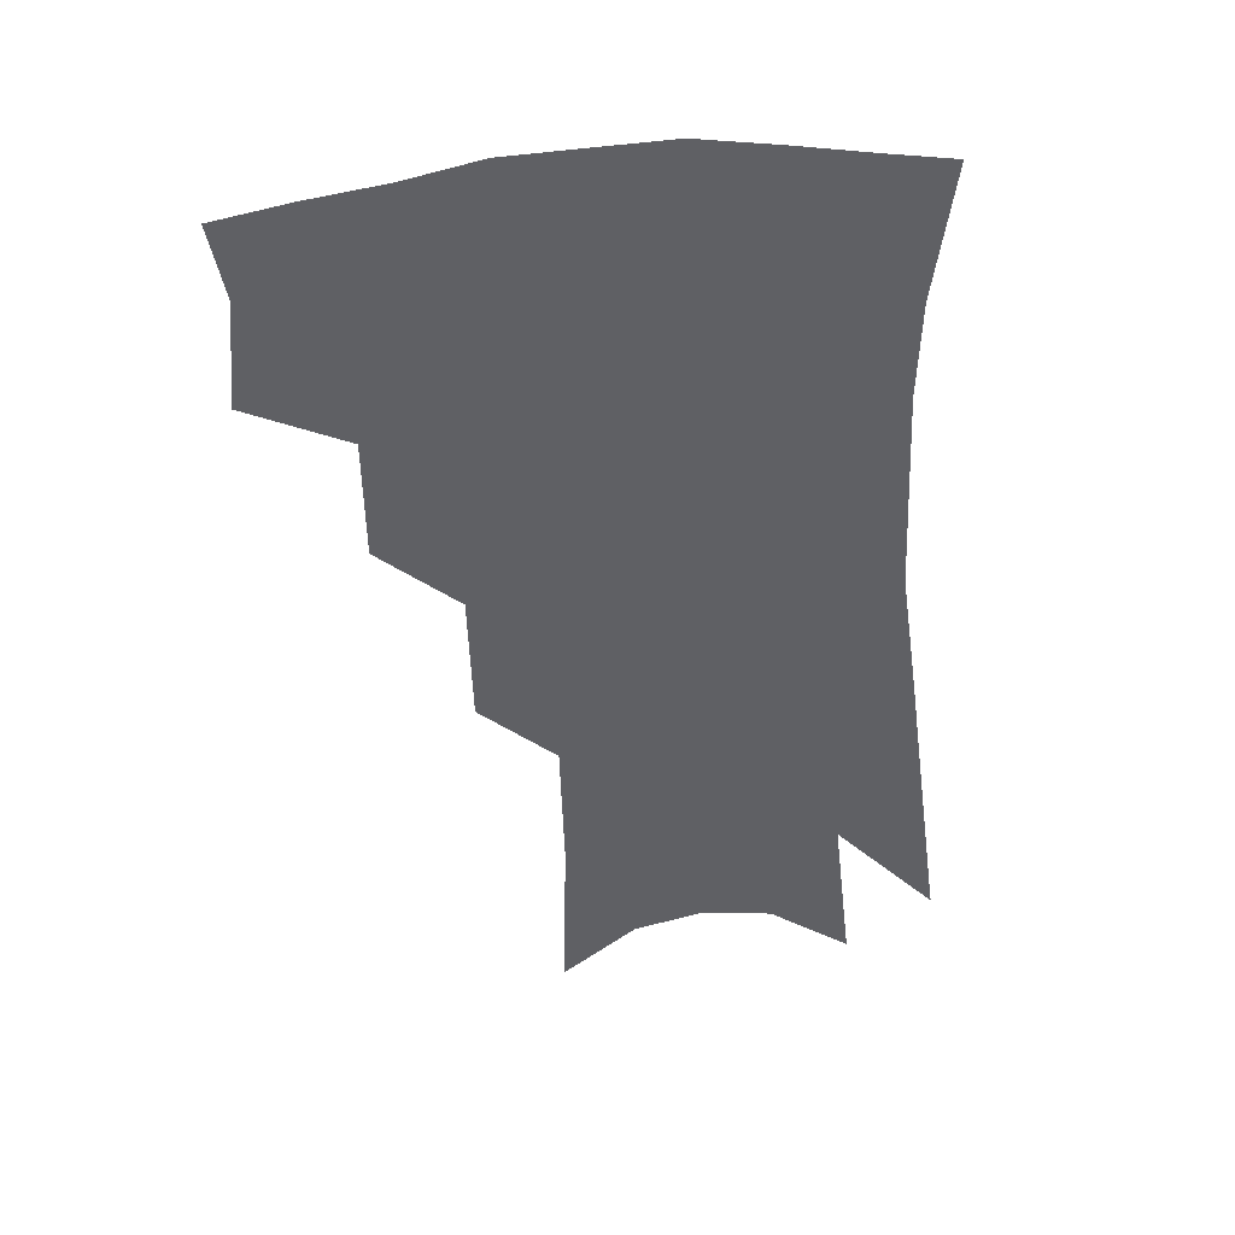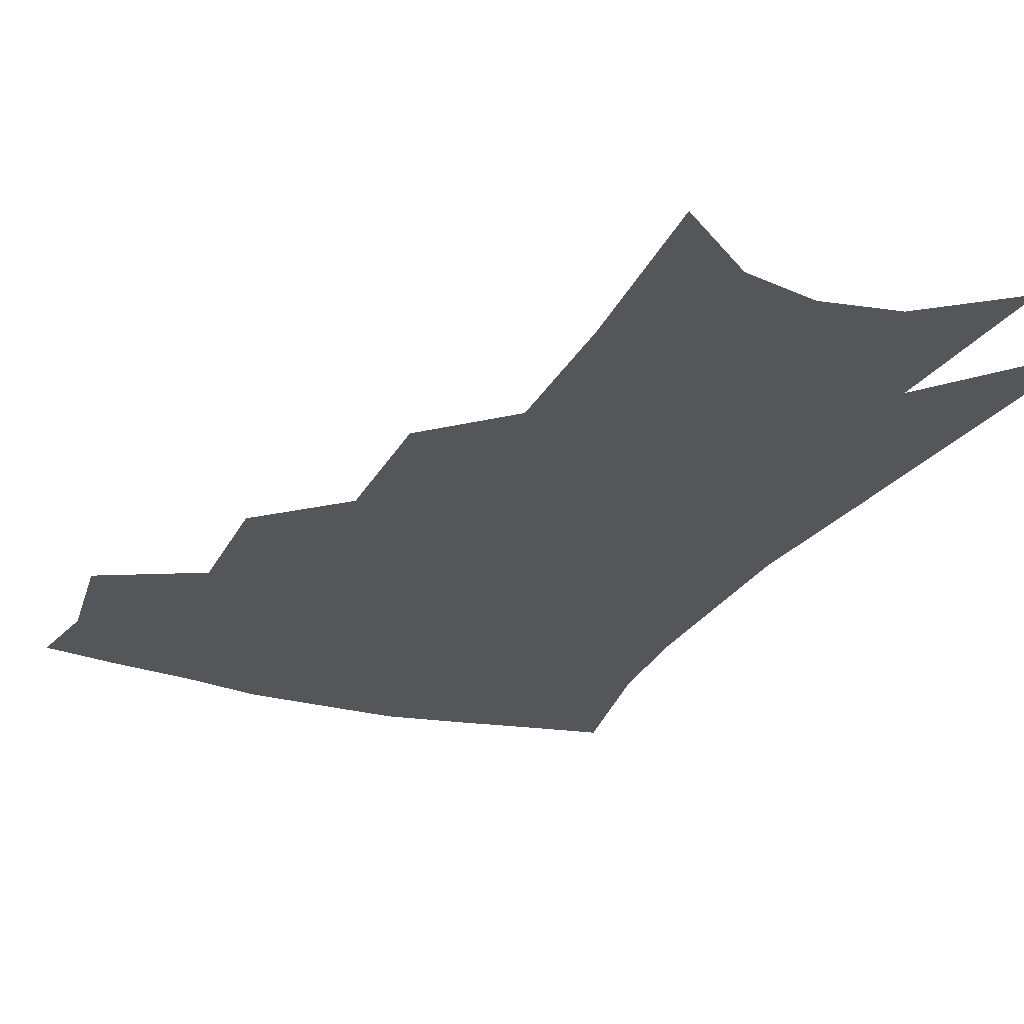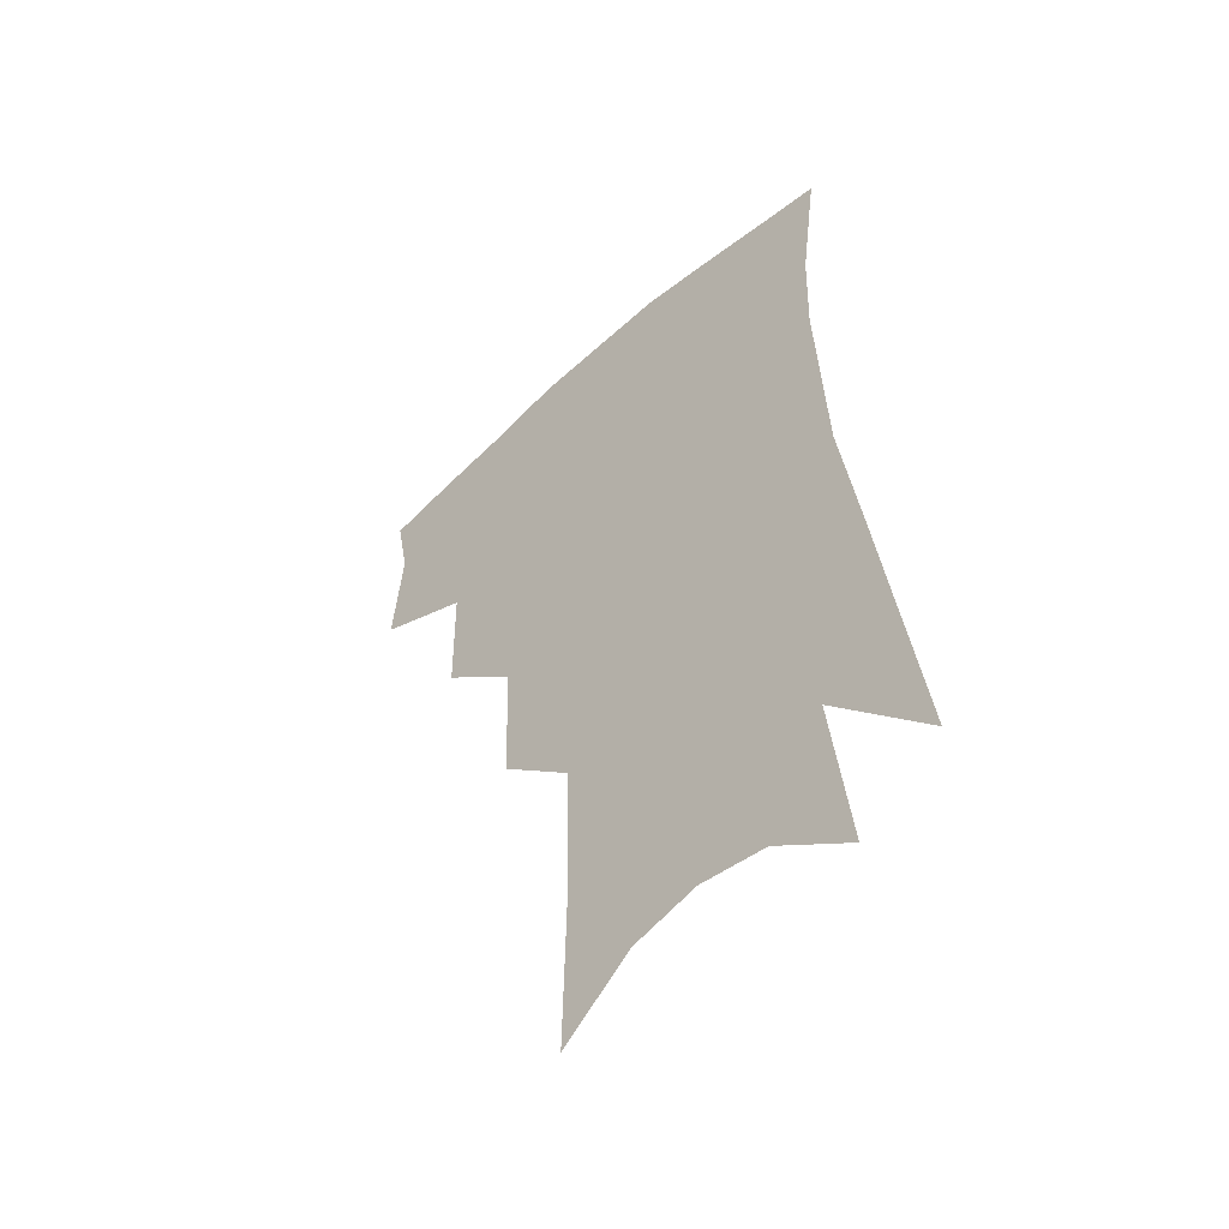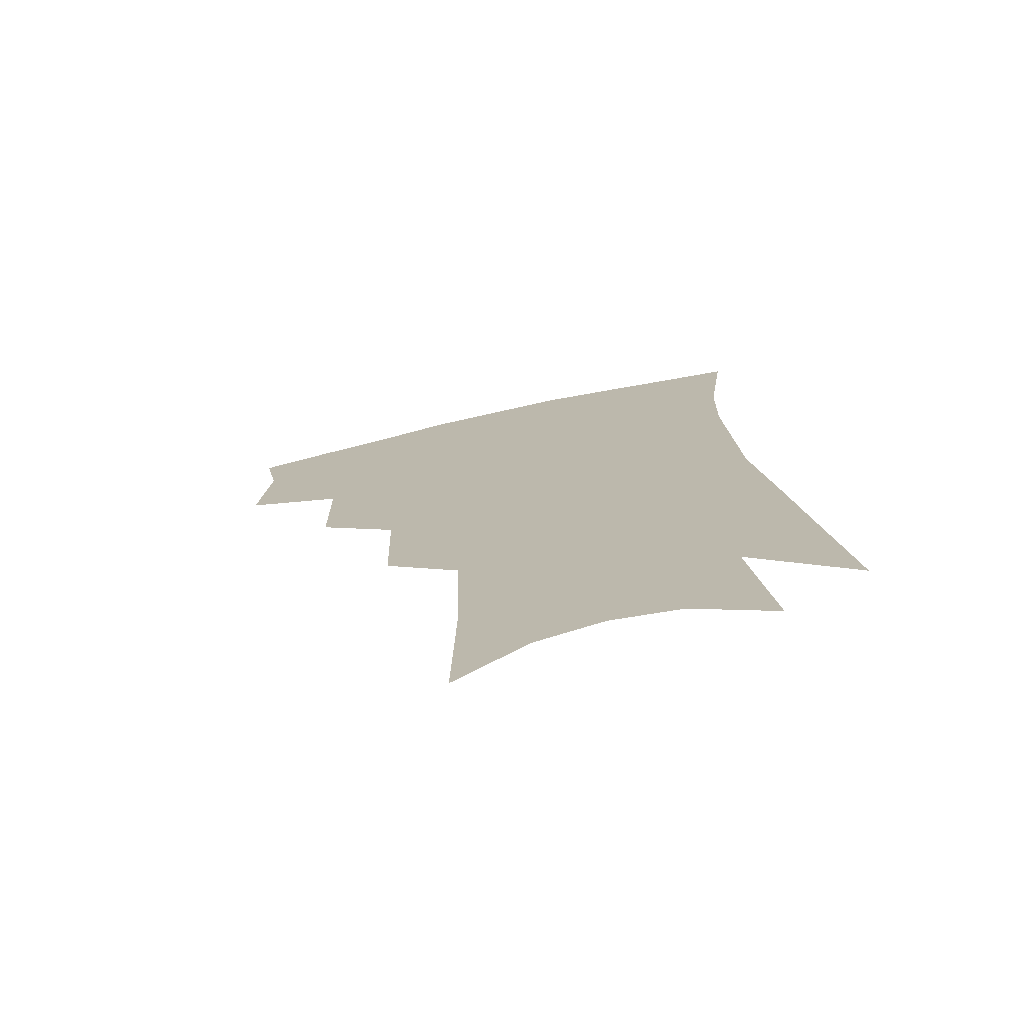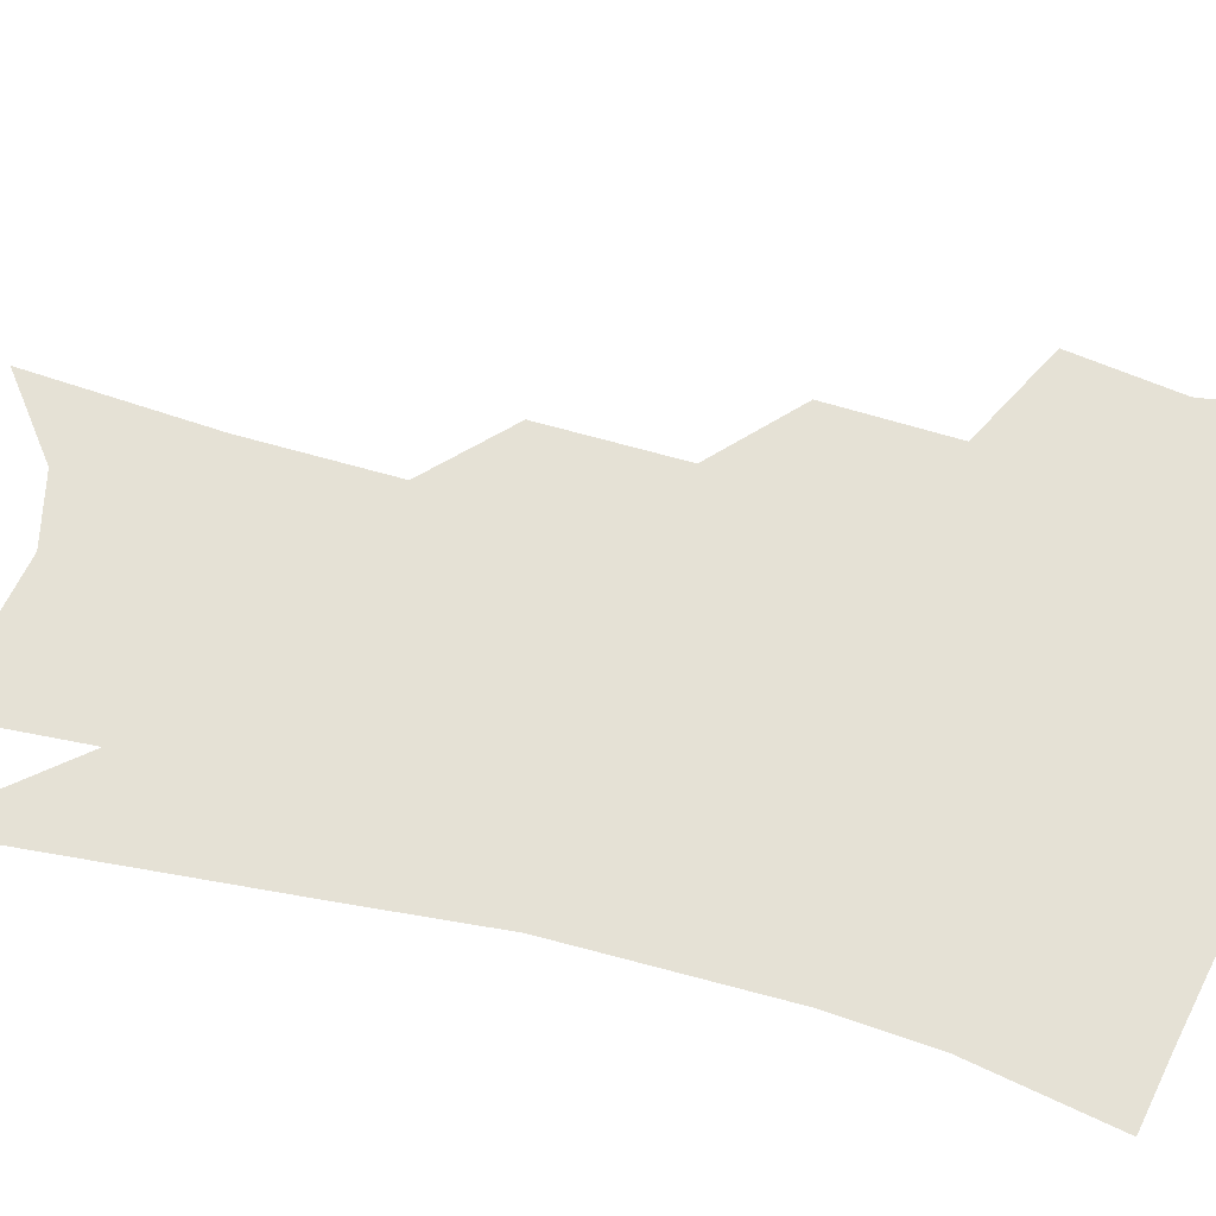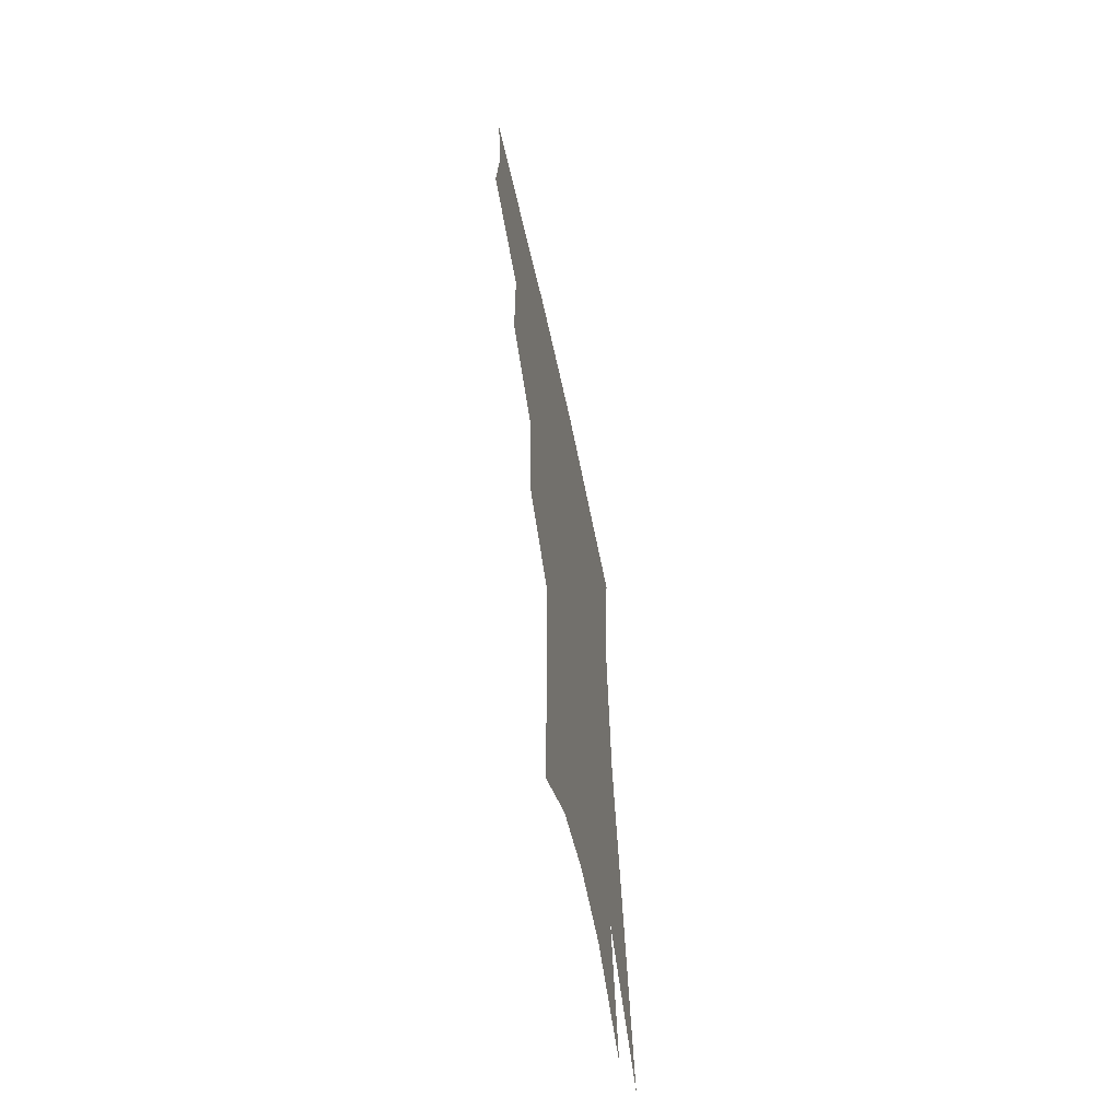
<metadata>
{"format":"obj","ext":"obj","renderer":"f3d","projection":"perspective","resolution":1024,"background":"white","views":[{"elev":43.7,"azim":-5.4,"up":"+Y"},{"elev":-26.1,"azim":-20.8,"up":"+Z"},{"elev":-53.3,"azim":43.1,"up":"+Y"},{"elev":-74.3,"azim":12.0,"up":"+Y"},{"elev":65.1,"azim":107.8,"up":"+Z"},{"elev":-64.1,"azim":-77.9,"up":"+Y"}]}
</metadata>
<code>
v 477.2 345.2 0
v 480.6 379.5 0
v 476 403.5 0
v 509.5 291.6 0
v 509.1 330.8 0
v 508.2 361.1 0
v 504.5 384.5 0
v 499.6 408.5 0
v 536.2 226.6 0
v 535 270 0
v 533 306.1 0
v 533 341 0
v 530.9 365.3 0
v 527.7 388.4 0
v 523.6 412.5 0
v 560.6 101.6 0
v 561.8 159.4 0
v 560.5 205.2 0
v 558.7 249.3 0
v 556.5 283.8 0
v 556 318.4 0
v 554.7 344.3 0
v 553.9 368.9 0
v 551.3 391.5 0
v 547.2 418.1 0
v 583.8 121.2 0
v 582.7 172 0
v 580.3 215.2 0
v 578.4 256.7 0
v 577.3 293.5 0
v 576.9 323.9 0
v 576.5 348.4 0
v 575.9 370.8 0
v 574.8 393 0
v 571.3 419.5 0
v 605.6 127.1 0
v 602.8 180.3 0
v 599.9 223.6 0
v 597.9 262.2 0
v 596.8 296.6 0
v 596.7 324.5 0
v 597.1 349.2 0
v 598.2 372.4 0
v 597.5 394.1 0
v 594.8 420.7 0
v 628.1 124 0
v 623.7 176.2 0
v 619.6 222.2 0
v 617.4 260.4 0
v 616.4 293 0
v 616.1 323.4 0
v 617.2 350 0
v 618.9 372.1 0
v 620.4 393 0
v 619.5 417.3 0
v 654 105.5 0
v 647.7 160.6 0
v 641.1 212.5 0
v 638.6 250.3 0
v 636.6 285.5 0
v 635.5 318.6 0
v 636.4 346.7 0
v 639.1 370.1 0
v 641.7 391.6 0
v 642.8 413.5 0
v 680.4 124.8 0
v 673.3 177.5 0
v 667.1 223.6 0
v 660.8 267.9 0
v 659.3 301.4 0
v 657.7 335.3 0
v 658.6 366.8 0
v 661.6 389.6 0
v 664.4 410.4 0
f 5 6 1
f 1 6 2
f 6 7 2
f 2 7 3
f 7 8 3
f 10 11 4
f 4 11 5
f 11 12 5
f 5 12 6
f 12 13 6
f 6 13 7
f 13 14 7
f 7 14 8
f 14 15 8
f 18 19 9
f 9 19 10
f 19 20 10
f 10 20 11
f 20 21 11
f 11 21 12
f 21 22 12
f 12 22 13
f 22 23 13
f 13 23 14
f 23 24 14
f 14 24 15
f 24 25 15
f 16 26 17
f 26 27 17
f 17 27 18
f 27 28 18
f 18 28 19
f 28 29 19
f 19 29 20
f 29 30 20
f 20 30 21
f 30 31 21
f 21 31 22
f 31 32 22
f 22 32 23
f 32 33 23
f 23 33 24
f 33 34 24
f 24 34 25
f 34 35 25
f 26 36 27
f 36 37 27
f 27 37 28
f 37 38 28
f 28 38 29
f 38 39 29
f 29 39 30
f 39 40 30
f 30 40 31
f 40 41 31
f 31 41 32
f 41 42 32
f 32 42 33
f 42 43 33
f 33 43 34
f 43 44 34
f 34 44 35
f 44 45 35
f 36 46 37
f 46 47 37
f 37 47 38
f 47 48 38
f 38 48 39
f 48 49 39
f 39 49 40
f 49 50 40
f 40 50 41
f 50 51 41
f 41 51 42
f 51 52 42
f 42 52 43
f 52 53 43
f 43 53 44
f 53 54 44
f 44 54 45
f 54 55 45
f 46 56 47
f 56 57 47
f 47 57 48
f 57 58 48
f 48 58 49
f 58 59 49
f 49 59 50
f 59 60 50
f 50 60 51
f 60 61 51
f 51 61 52
f 61 62 52
f 52 62 53
f 62 63 53
f 53 63 54
f 63 64 54
f 54 64 55
f 64 65 55
f 57 66 58
f 66 67 58
f 58 67 59
f 67 68 59
f 59 68 60
f 68 69 60
f 60 69 61
f 69 70 61
f 61 70 62
f 70 71 62
f 62 71 63
f 71 72 63
f 63 72 64
f 72 73 64
f 64 73 65
f 73 74 65

</code>
